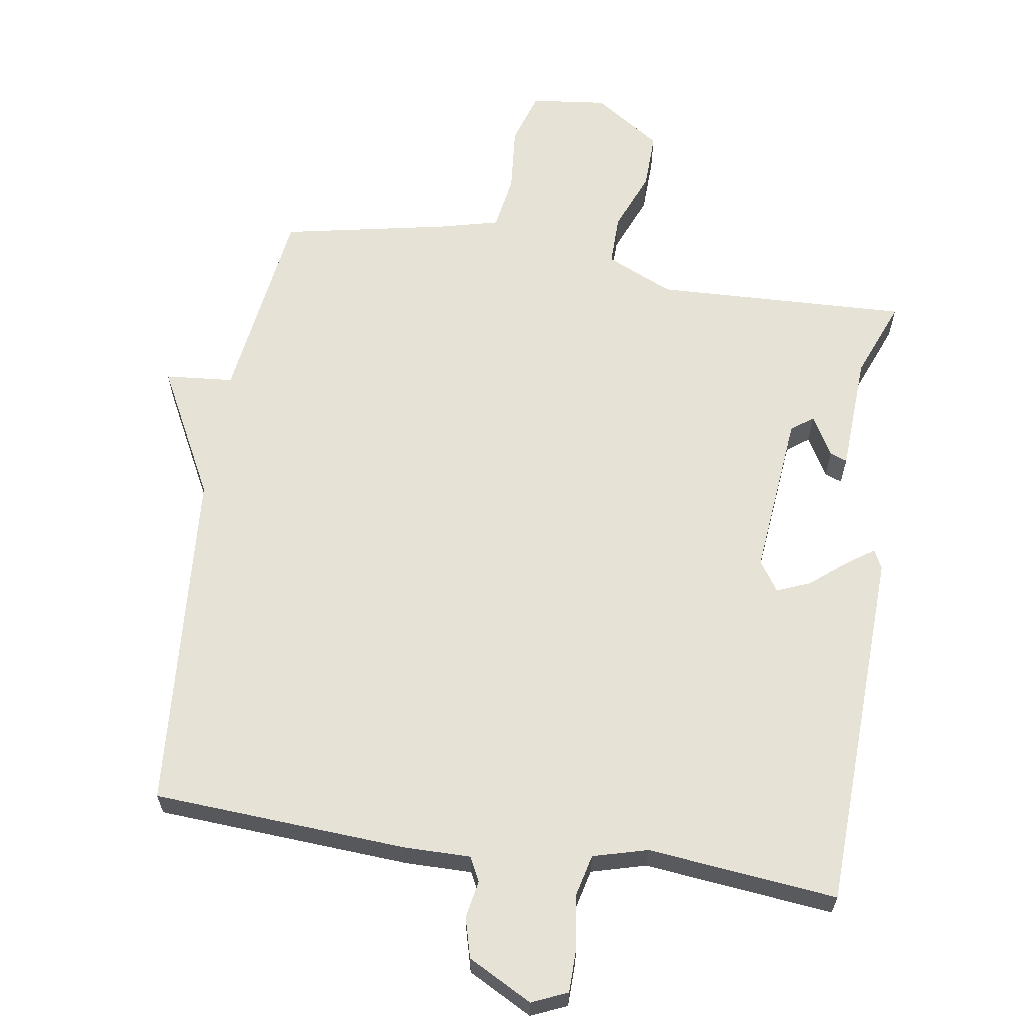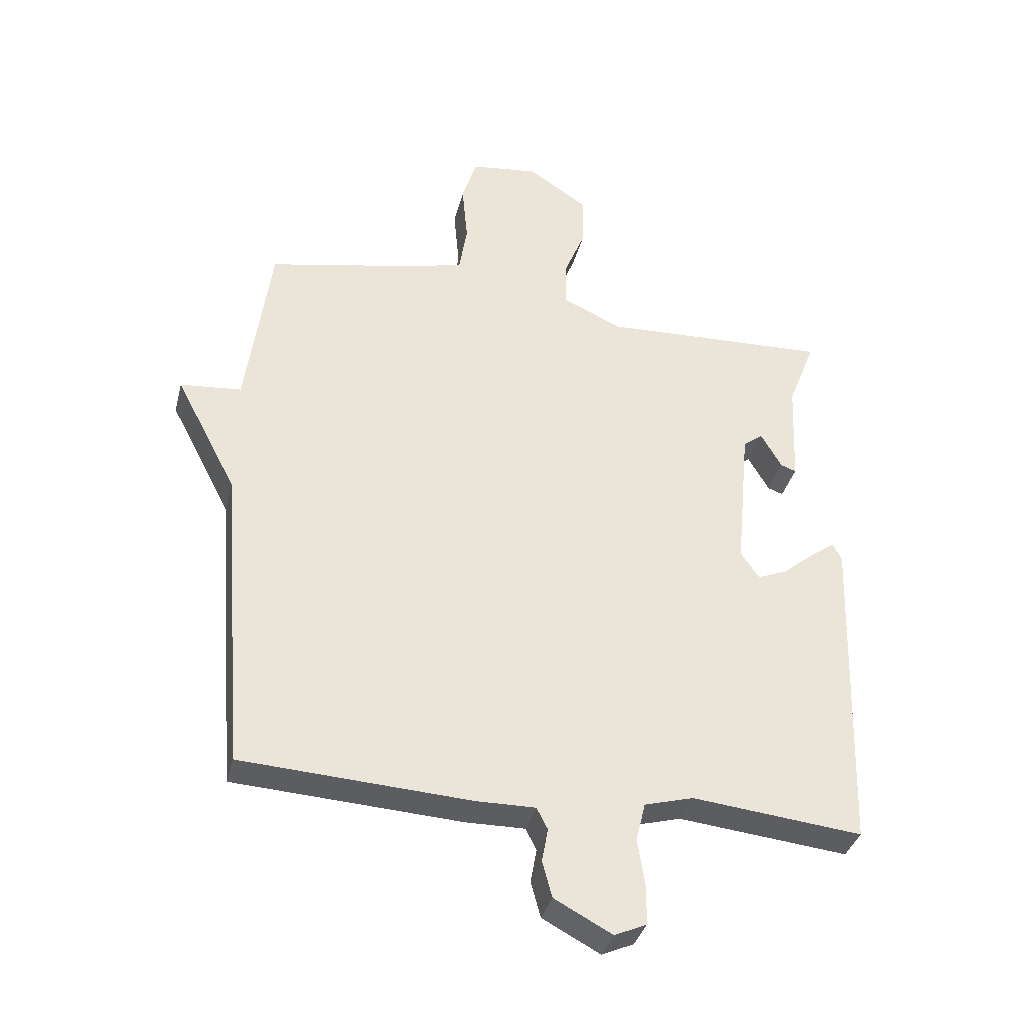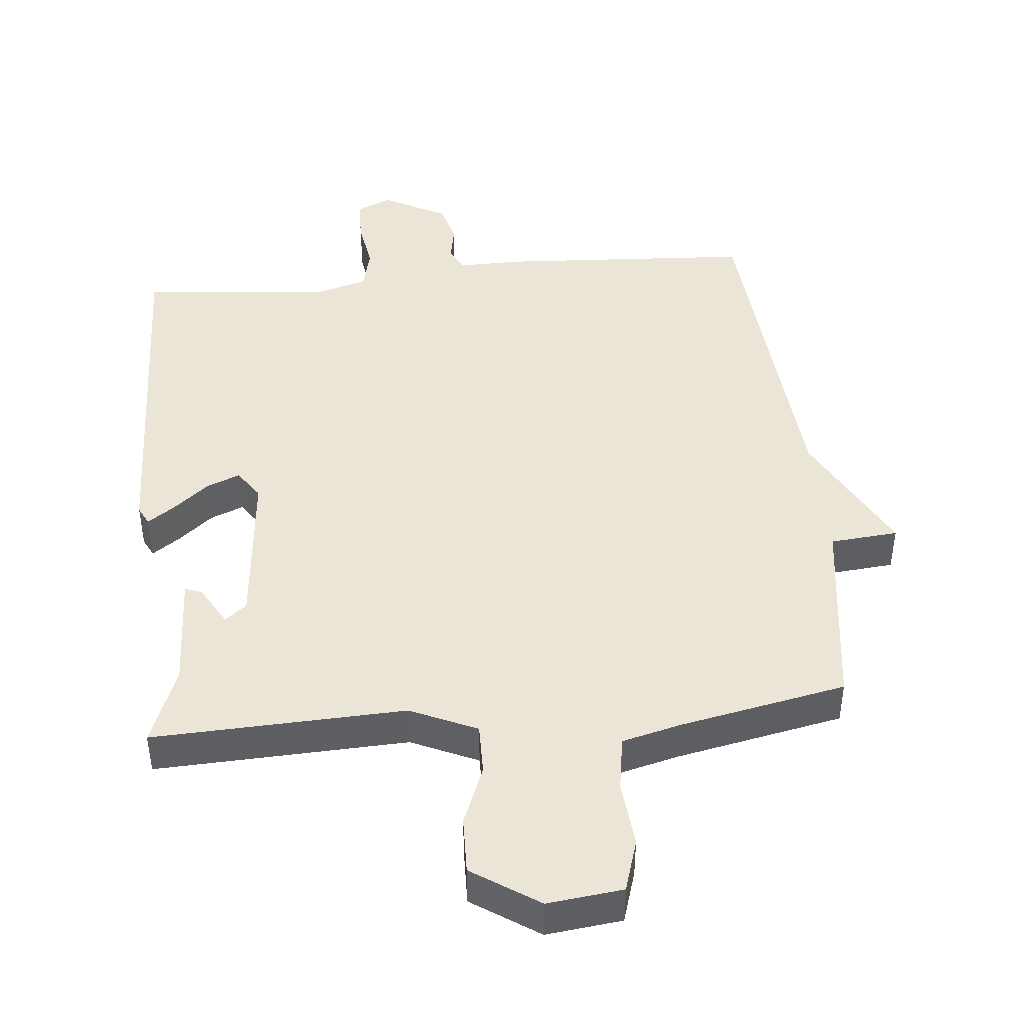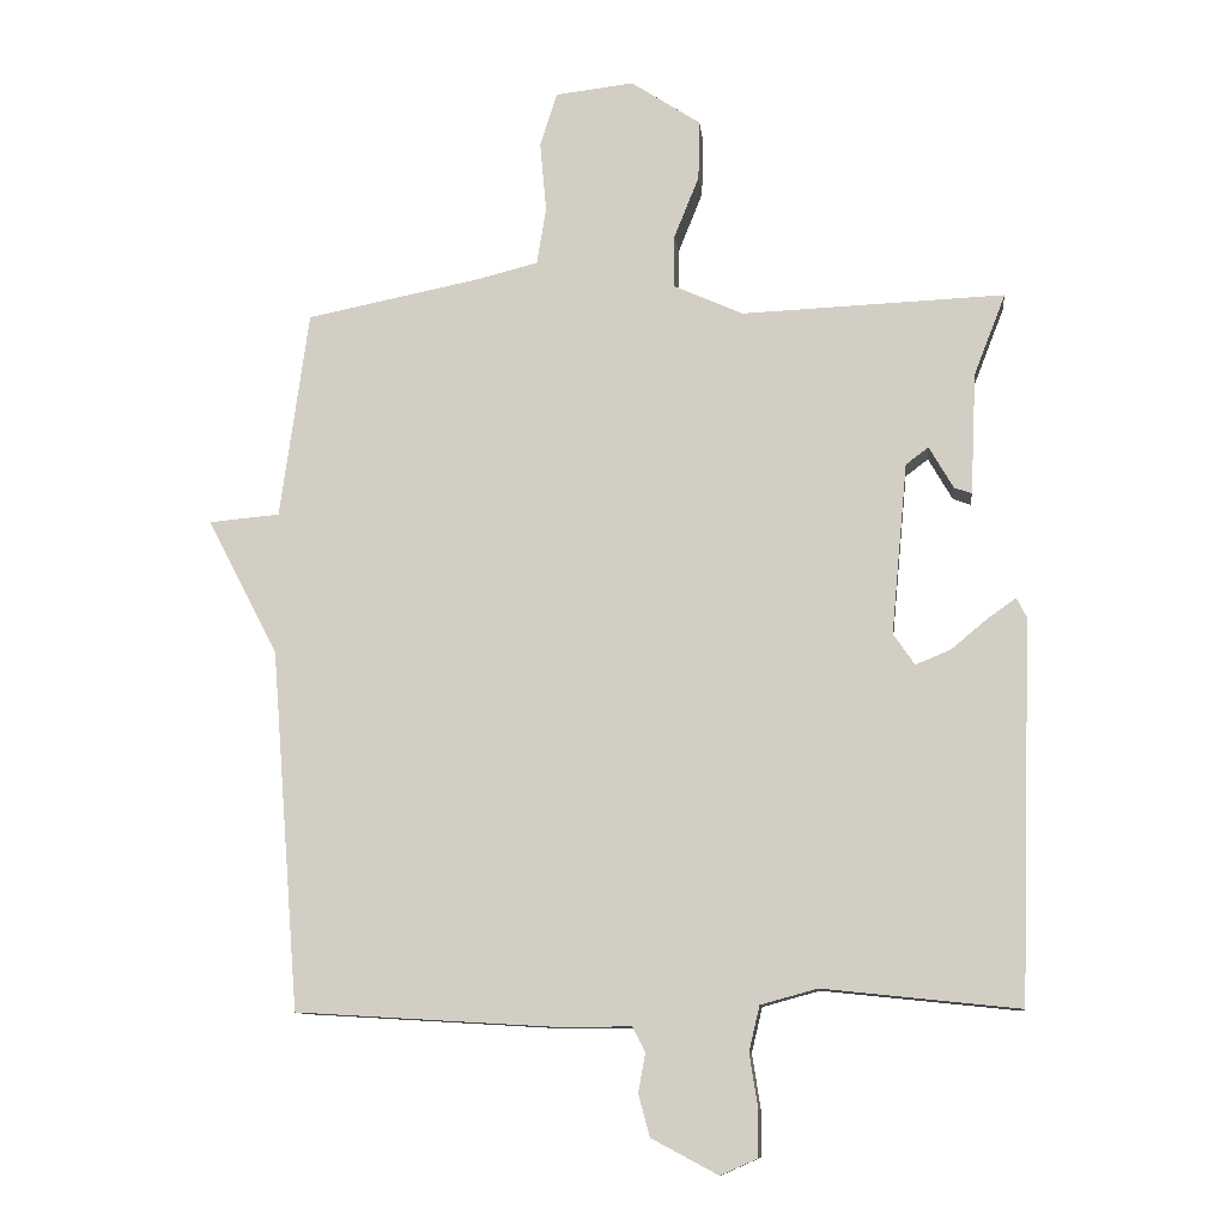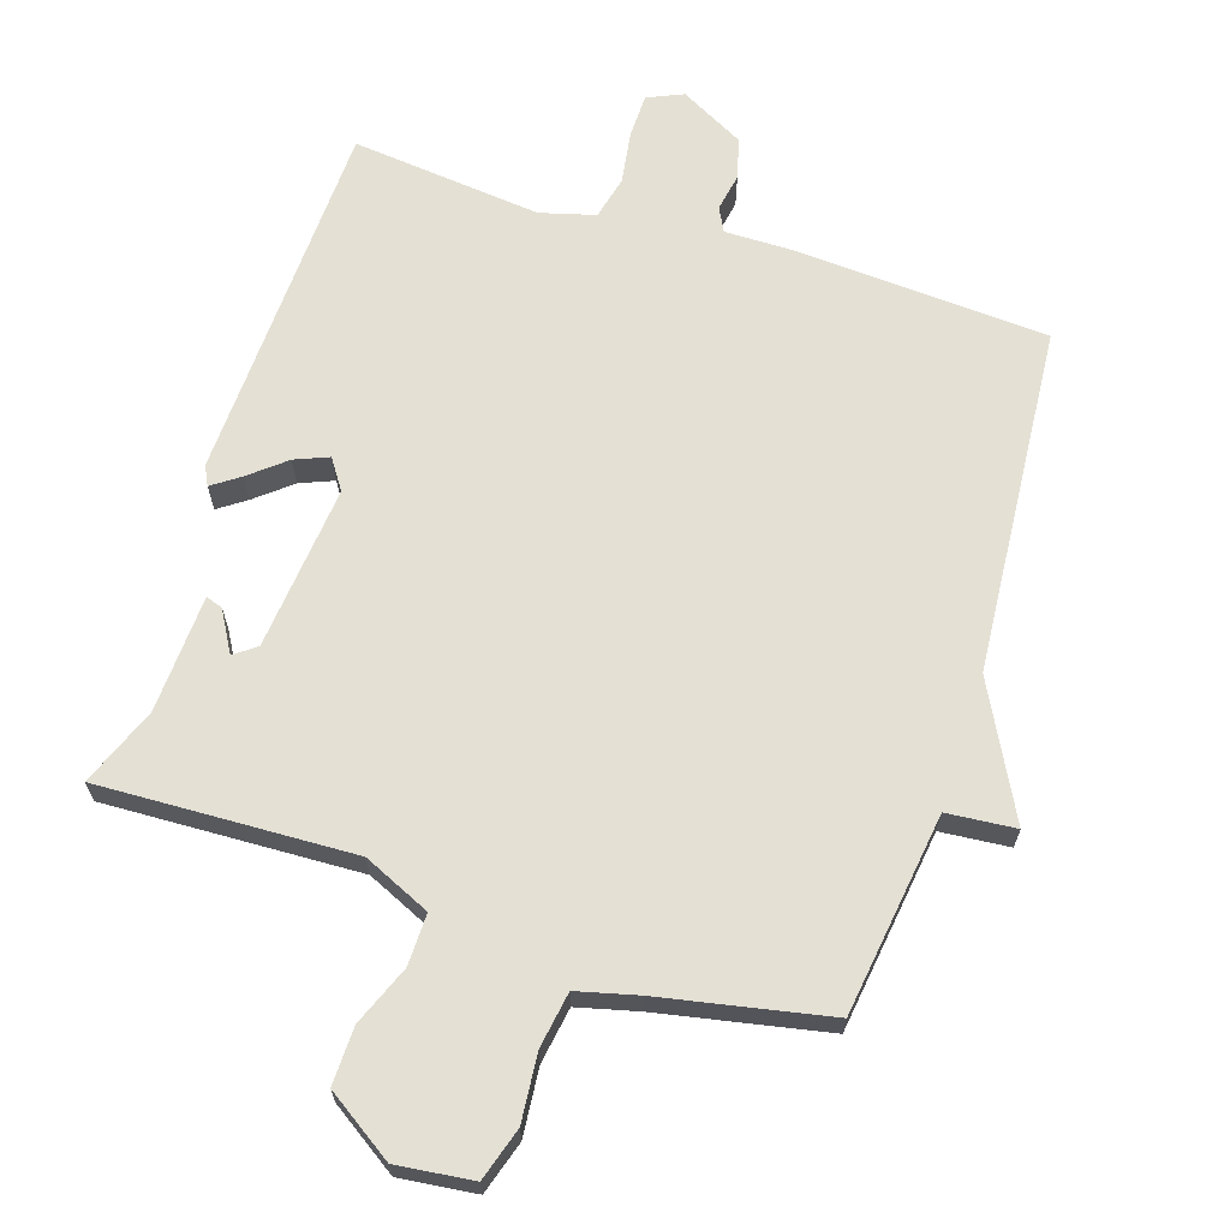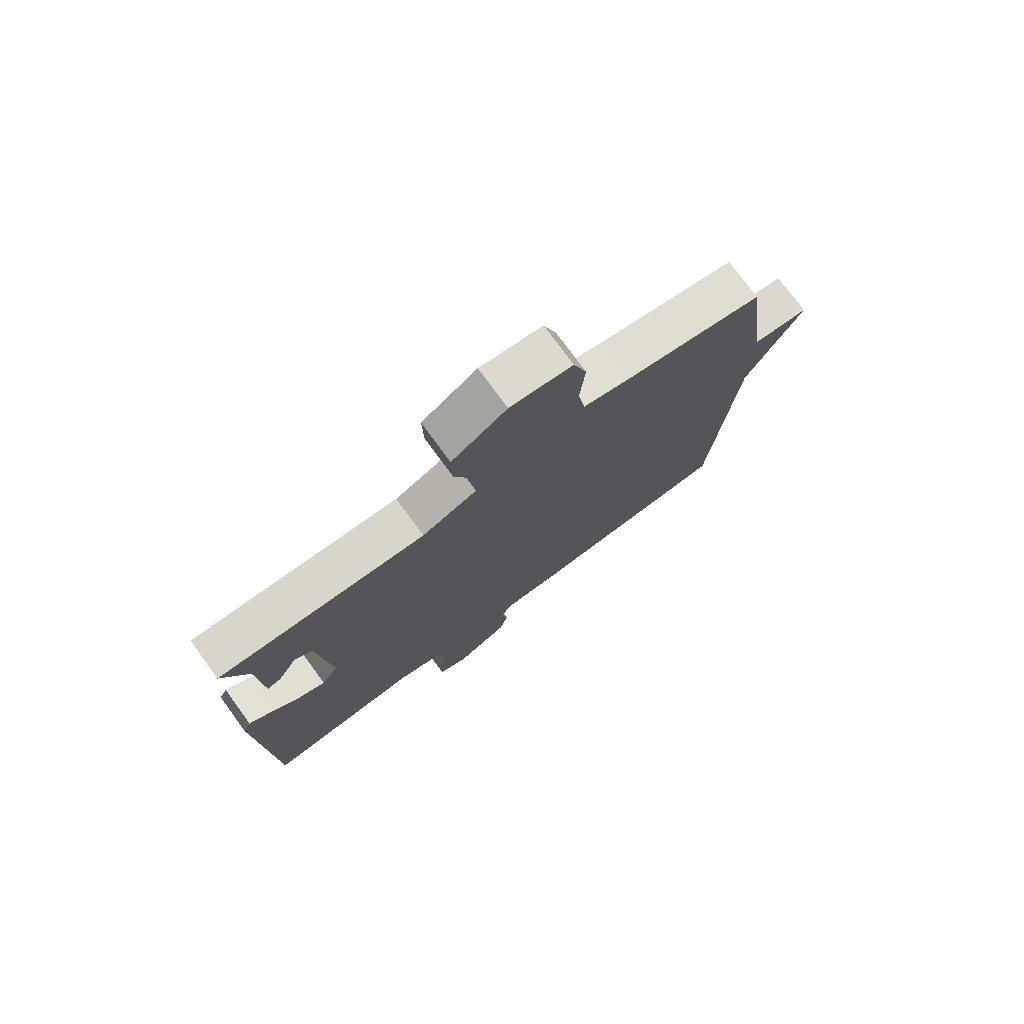
<metadata>
{"format":"obj","ext":"obj","renderer":"f3d","projection":"perspective","resolution":1024,"background":"white","views":[{"elev":62.9,"azim":-171.1,"up":"+Y"},{"elev":-36.1,"azim":166.2,"up":"+Z"},{"elev":44.4,"azim":-5.5,"up":"+Y"},{"elev":-10.8,"azim":-173.9,"up":"+Z"},{"elev":66.0,"azim":17.9,"up":"+Y"},{"elev":76.2,"azim":-36.2,"up":"+Z"}]}
</metadata>
<code>
v -0.5 0.07 -0.5
v -0.518 0.07 0.035
v -0.504 0.07 0.063
v -0.464 0.07 0.035
v -0.412 0.07 -0.008
v -0.363 0.07 -0.028
v -0.333 0.07 0.016
v -0.356 0.07 0.257
v -0.388 0.07 0.281
v -0.422 0.07 0.222
v -0.447 0.07 0.213
v -0.455 0.07 0.385
v -0.5 0.07 0.5
v -0.129 0.07 0.485
v -0.031 0.07 0.529
v -0.032 0.07 0.604
v -0.067 0.07 0.691
v -0.069 0.07 0.775
v 0.029 0.07 0.84
v 0.14 0.07 0.827
v 0.164 0.07 0.75
v 0.155 0.07 0.652
v 0.168 0.07 0.571
v 0.255 0.07 0.549
v 0.5 0.07 0.5
v 0.54 0.07 0.207
v 0.64 0.07 0.198
v 0.54 0.07 0.007
v 0.5 0.07 -0.5
v 0.128 0.07 -0.522
v 0.031 0.07 -0.521
v 0.013 0.07 -0.556
v 0.023 0.07 -0.611
v 0.007 0.07 -0.67
v -0.087 0.07 -0.72
v -0.139 0.07 -0.697
v -0.14 0.07 -0.633
v -0.128 0.07 -0.556
v -0.143 0.07 -0.493
v -0.223 0.07 -0.471
v -0.5 0 -0.5
v -0.518 0 0.035
v -0.504 0 0.063
v -0.464 0 0.035
v -0.412 0 -0.008
v -0.363 0 -0.028
v -0.333 0 0.016
v -0.356 0 0.257
v -0.388 0 0.281
v -0.422 0 0.222
v -0.447 0 0.213
v -0.455 0 0.385
v -0.5 0 0.5
v -0.129 0 0.485
v -0.031 0 0.529
v -0.032 0 0.604
v -0.067 0 0.691
v -0.069 0 0.775
v 0.029 0 0.84
v 0.14 0 0.827
v 0.164 0 0.75
v 0.155 0 0.652
v 0.168 0 0.571
v 0.255 0 0.549
v 0.5 0 0.5
v 0.54 0 0.207
v 0.64 0 0.198
v 0.54 0 0.007
v 0.5 0 -0.5
v 0.128 0 -0.522
v 0.031 0 -0.521
v 0.013 0 -0.556
v 0.023 0 -0.611
v 0.007 0 -0.67
v -0.087 0 -0.72
v -0.139 0 -0.697
v -0.14 0 -0.633
v -0.128 0 -0.556
v -0.143 0 -0.493
v -0.223 0 -0.471
f 36 37 38
f 35 36 38
f 34 35 38
f 33 34 38
f 32 33 38
f 31 32 38 39
f 31 39 40
f 30 31 40
f 29 30 40
f 28 29 40
f 28 40 1
f 27 28 1
f 26 27 1
f 20 21 22
f 19 20 22
f 18 19 22
f 17 18 22
f 16 17 22
f 15 16 22 23
f 14 15 23 24
f 12 13 14
f 9 10 11 12
f 24 25 26
f 14 24 26
f 12 14 26
f 9 12 26
f 8 9 26
f 3 4 5
f 2 3 5
f 1 2 5
f 1 5 6
f 26 1 6 7
f 7 8 26
f 78 77 76
f 78 76 75
f 78 75 74
f 78 74 73
f 78 73 72
f 79 78 72 71
f 80 79 71
f 80 71 70
f 80 70 69
f 80 69 68
f 41 80 68
f 41 68 67
f 41 67 66
f 62 61 60
f 62 60 59
f 62 59 58
f 62 58 57
f 62 57 56
f 63 62 56 55
f 64 63 55 54
f 54 53 52
f 52 51 50 49
f 66 65 64
f 66 64 54
f 66 54 52
f 66 52 49
f 66 49 48
f 45 44 43
f 45 43 42
f 45 42 41
f 46 45 41
f 47 46 41 66
f 66 48 47
f 1 41 42 2
f 2 42 43 3
f 3 43 44 4
f 4 44 45 5
f 5 45 46 6
f 6 46 47 7
f 7 47 48 8
f 8 48 49 9
f 9 49 50 10
f 10 50 51 11
f 11 51 52 12
f 12 52 53 13
f 13 53 54 14
f 14 54 55 15
f 15 55 56 16
f 16 56 57 17
f 17 57 58 18
f 18 58 59 19
f 19 59 60 20
f 20 60 61 21
f 21 61 62 22
f 22 62 63 23
f 23 63 64 24
f 24 64 65 25
f 25 65 66 26
f 26 66 67 27
f 27 67 68 28
f 28 68 69 29
f 29 69 70 30
f 30 70 71 31
f 31 71 72 32
f 32 72 73 33
f 33 73 74 34
f 34 74 75 35
f 35 75 76 36
f 36 76 77 37
f 37 77 78 38
f 38 78 79 39
f 39 79 80 40
f 40 80 41 1

</code>
